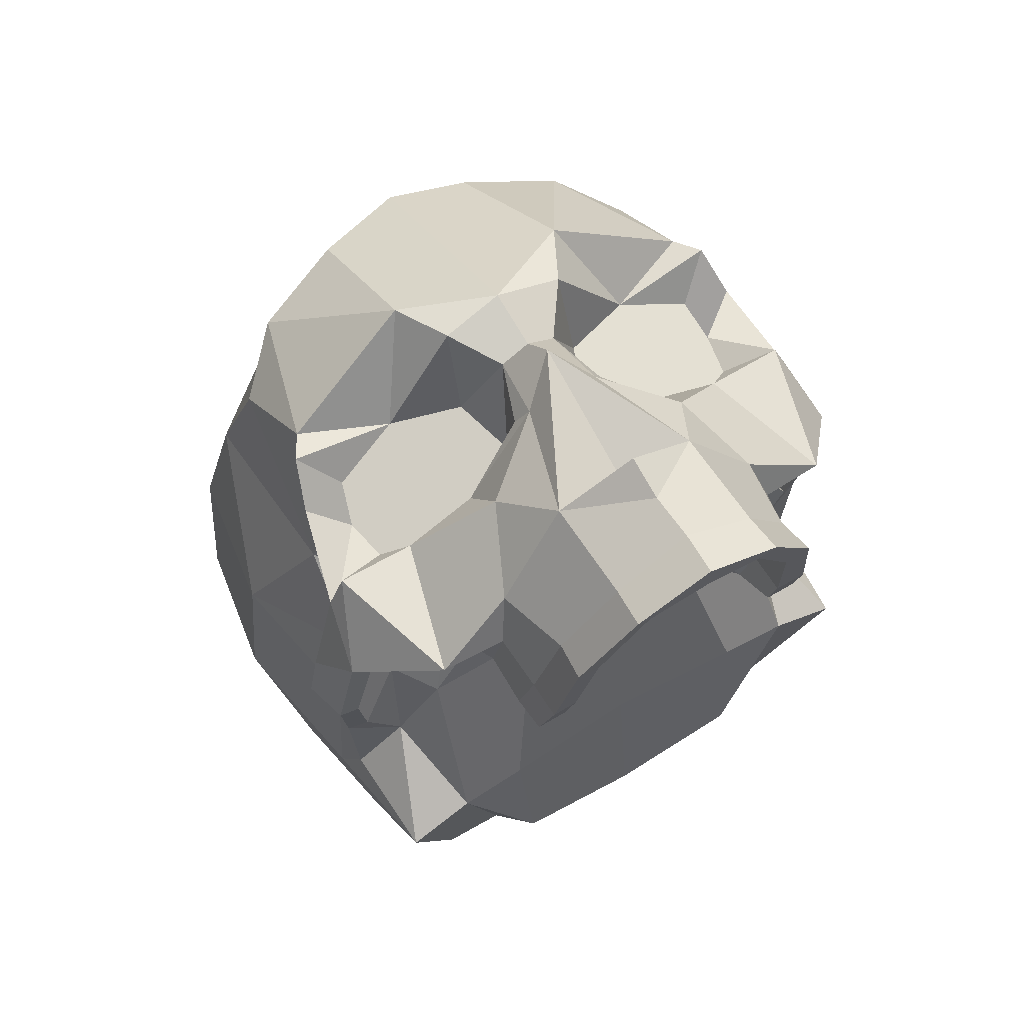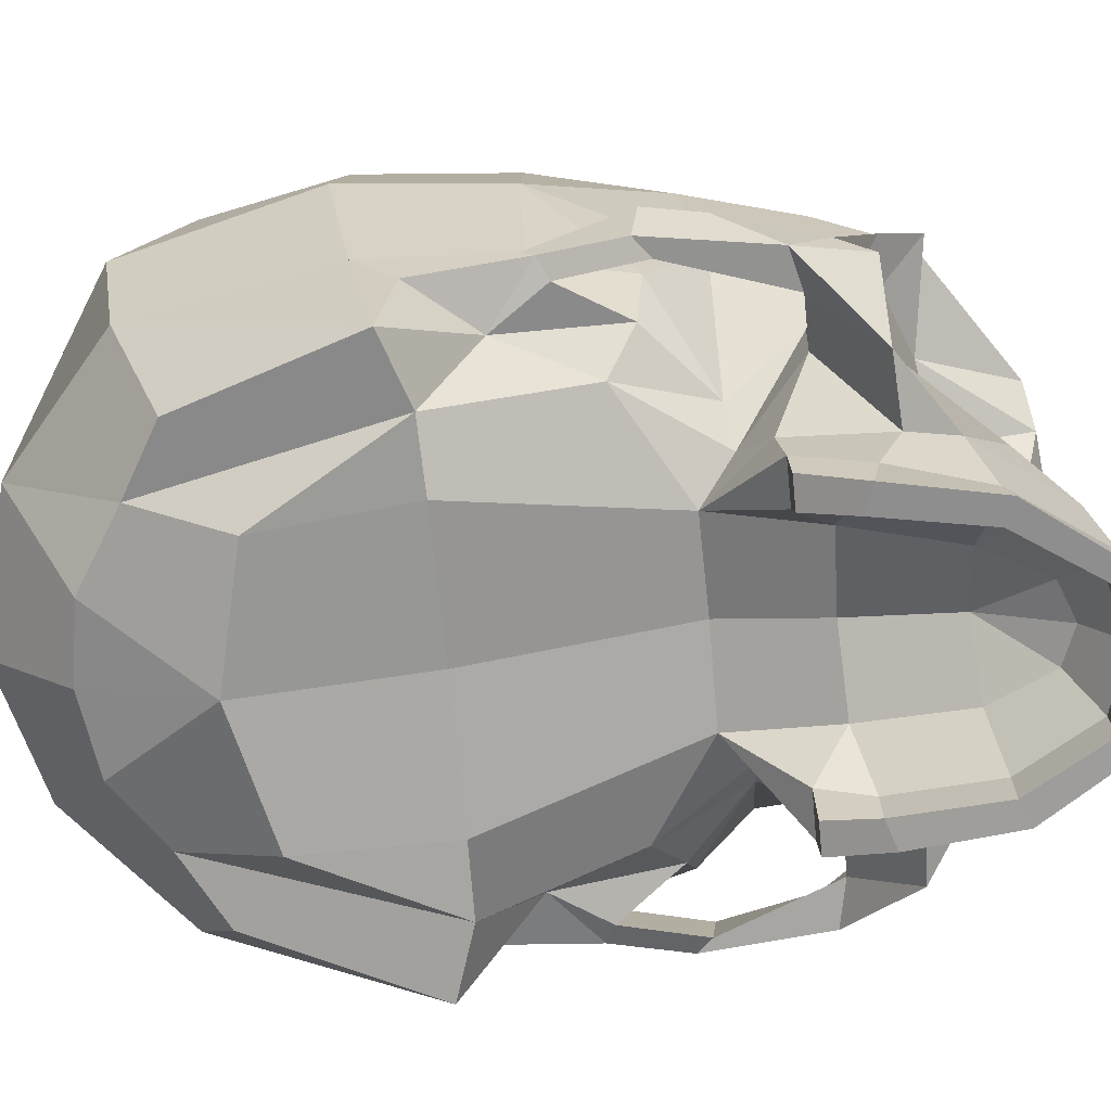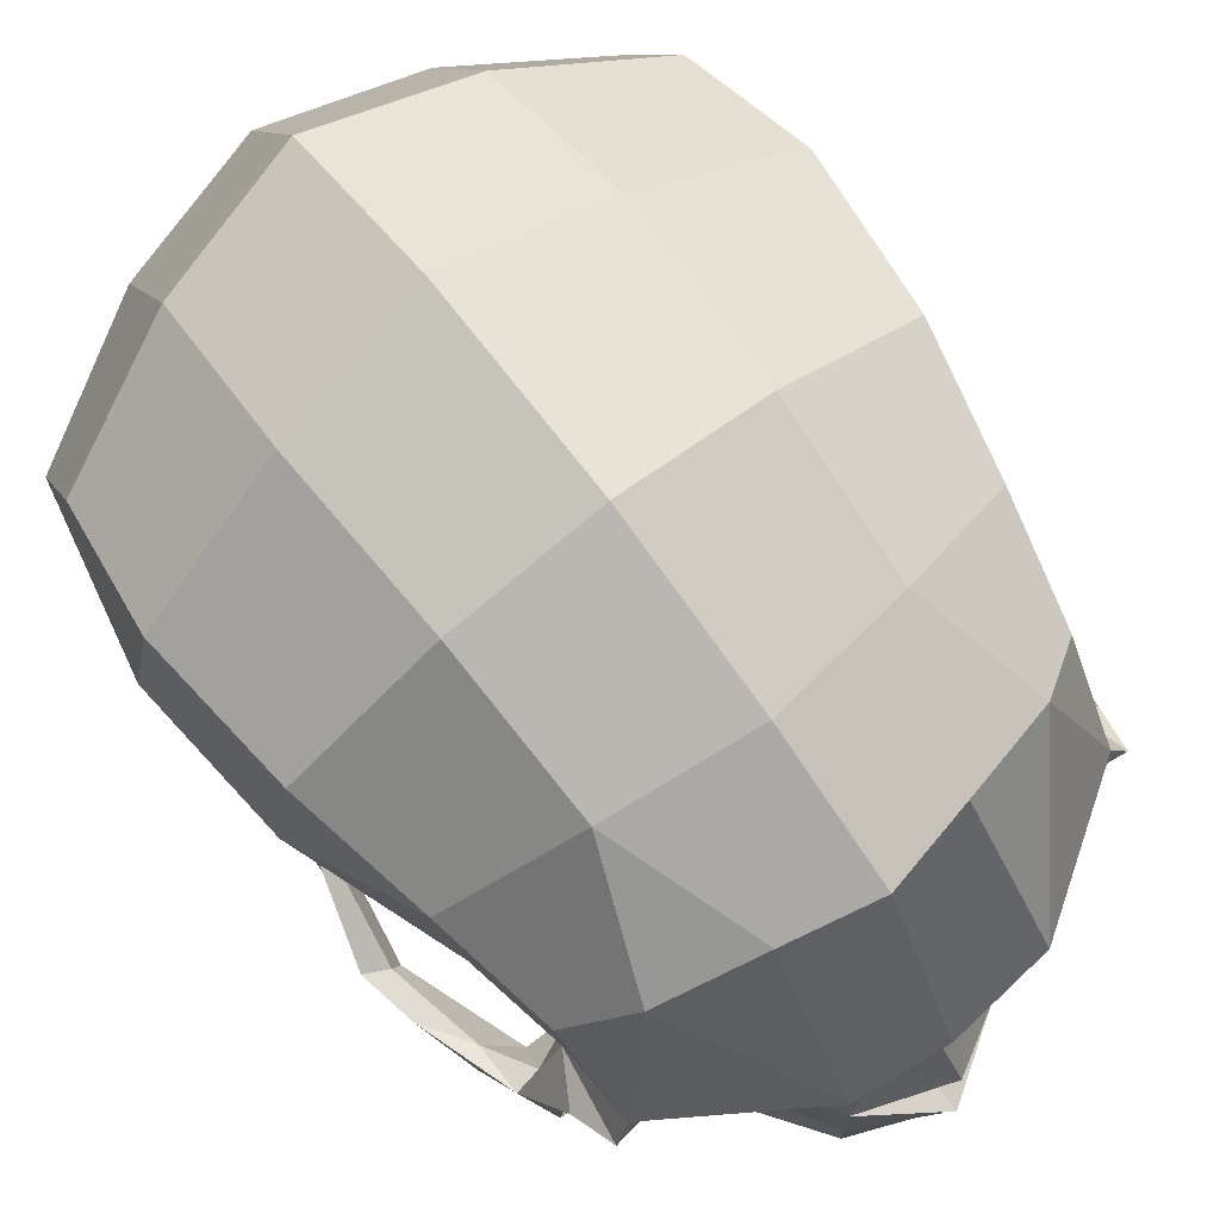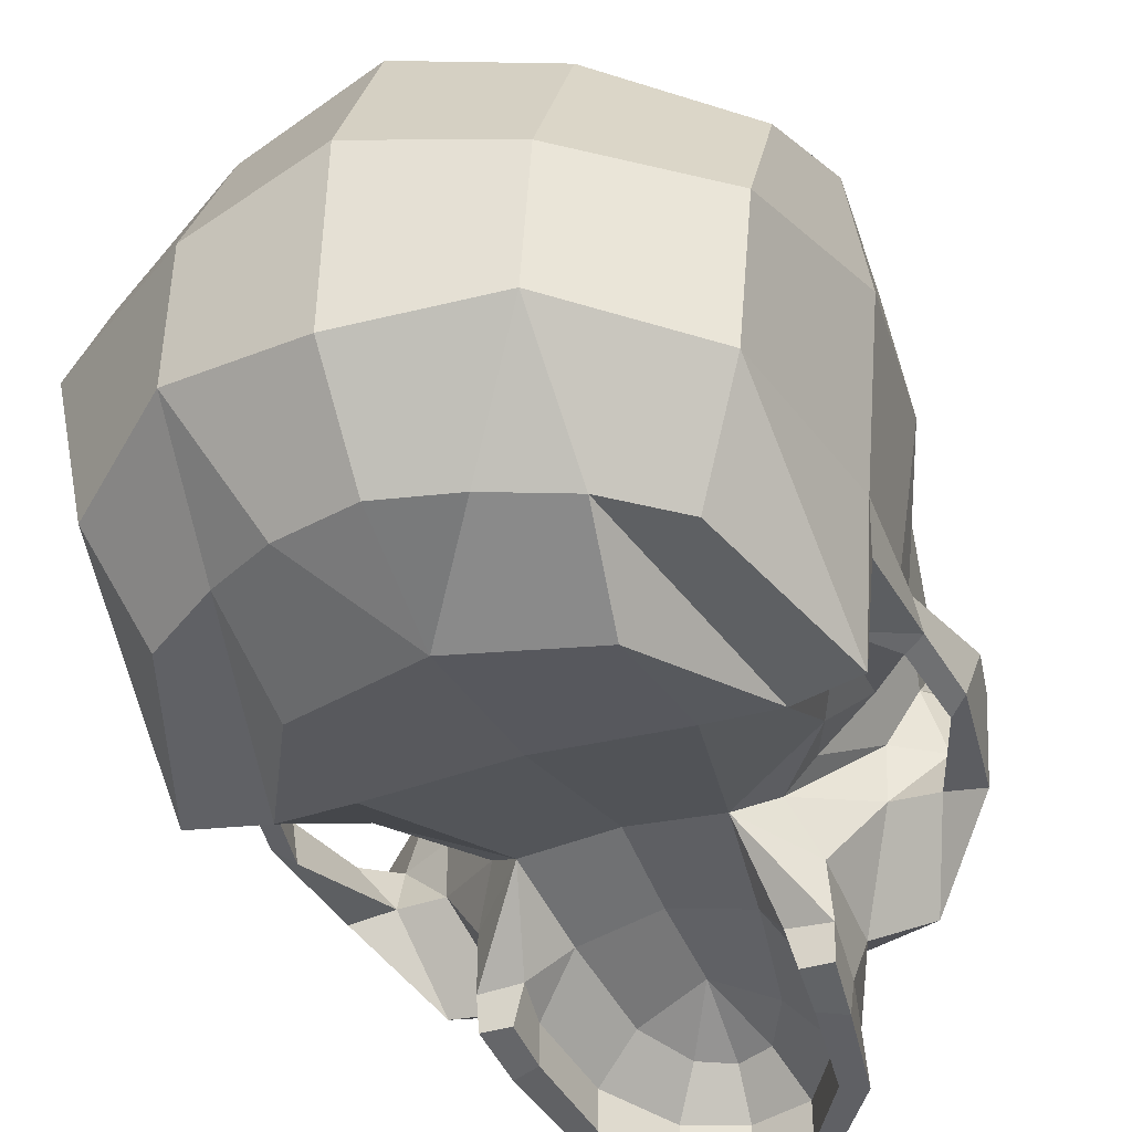
<metadata>
{"format":"obj","ext":"obj","renderer":"f3d","projection":"perspective","resolution":1024,"background":"white","views":[{"elev":62.3,"azim":-31.2,"up":"+Z"},{"elev":-70.6,"azim":-84.4,"up":"+Y"},{"elev":78.0,"azim":-37.3,"up":"+Y"},{"elev":-37.4,"azim":-157.8,"up":"+Y"}]}
</metadata>
<code>
o Cube.001
v 0.4541 -0.751 0.3427
v 0.5336 -0.6362 0.06167
v 0.2552 -0.8879 0.7676
v 0.2879 -0.8686 0.5848
v 0.4532 -0.1055 0.3645
v 0.1494 -0.9159 0.751
v 0.159 -0.9059 0.8559
v 0.1491 -0.5132 0.8901
v 0.3393 -0.861 0.628
v 0.4701 -0.6655 0.06299
v 0.3201 -0.5708 0.4956
v 0.2494 -0.6664 0.7564
v 0.1377 -0.6908 0.8483
v 0.2904 -0.6274 0.6019
v 0.3137 -0.4934 0.3513
v 0.2758 -0.4886 0.7178
v 0.311 -0.4563 0.5157
v 0.4847 -0.1014 0.3976
v 0.5948 -0.07714 0.08059
v 0.5006 -0.07883 0.0136
v 0.5789 -0.07694 0.01062
v 0.2597 -0.556 0.7362
v 0.1497 -0.5806 0.8863
v 0.3144 -0.5078 0.5265
v 0.3741 -0.5141 0.3962
v 0.529 -0.2422 0.2295
v 0.4762 -0.2422 0.2295
v 0.4431 -0.5323 0.3732
v 0.2935 -0.4592 0.3768
v 0.3311 -0.4642 0.3909
v 0.3224 -0.4223 0.3957
v 0.2748 -0.4224 0.4047
v 0.1301 -0.5095 0.8567
v 0.2206 -0.4894 0.706
v 0.2534 -0.4627 0.506
v 0.1301 -0.5752 0.8559
v 0.2249 -0.5551 0.7052
v 0.2534 -0.5284 0.5052
v 0.3996 -0.7667 0.3135
v 0 -0.9115 0.8799
v -0.4541 -0.751 0.3427
v 0 -0.9211 0.7996
v -0.5336 -0.6362 0.06167
v -0.2552 -0.8879 0.7676
v -0.2879 -0.8686 0.5848
v 0 -0.5185 0.9388
v -0.4532 -0.1055 0.3645
v -0.1494 -0.9159 0.751
v -0.159 -0.9059 0.8559
v -0.1491 -0.5132 0.8901
v -0.3393 -0.861 0.628
v -0.4701 -0.6655 0.06299
v 0 -0.6984 0.8948
v -0.3201 -0.5708 0.4956
v -0.2494 -0.6664 0.7564
v -0.1377 -0.6908 0.8483
v -0.2904 -0.6274 0.6019
v -0.3137 -0.4934 0.3513
v -0.2758 -0.4886 0.7178
v -0.311 -0.4563 0.5157
v -0.4847 -0.1014 0.3976
v -0.5948 -0.07714 0.08059
v -0.5006 -0.07883 0.0136
v -0.5789 -0.07694 0.01062
v -0.2597 -0.556 0.7362
v -0.1497 -0.5806 0.8863
v -0.3144 -0.5078 0.5265
v 0 -0.5862 0.928
v -0.3741 -0.5141 0.3962
v -0.529 -0.2422 0.2295
v -0.4762 -0.2422 0.2295
v -0.4431 -0.5323 0.3732
v -0.2935 -0.4592 0.3768
v -0.3311 -0.4642 0.3909
v -0.3224 -0.4223 0.3957
v -0.2748 -0.4224 0.4047
v 0 -0.5137 0.8943
v -0.1301 -0.5095 0.8567
v -0.2206 -0.4894 0.706
v -0.2534 -0.4627 0.506
v 0 -0.5794 0.8935
v -0.1301 -0.5752 0.8559
v -0.2249 -0.5551 0.7052
v -0.2534 -0.5284 0.5052
v 0 -0.8593 0.8984
v -0.3996 -0.7667 0.3135
f 26 28 2
f 36 37 4 6
f 19 2 21
f 13 7 3 12
f 20 21 2 10
f 53 85 7 13
f 42 6 7 40
f 12 3 9 14
f 24 22 12 14
f 68 53 13 23
f 23 13 12 22
f 15 25 18 5
f 39 10 2 1
f 42 81 36 6
f 37 38 4
f 15 10 39
f 15 20 10
f 8 23 22 16
f 46 68 23 8
f 17 16 22 24
f 9 25 11
f 25 9 28
f 25 15 29 30
f 19 26 2
f 27 5 18 26
f 20 27 26 19
f 21 20 19
f 11 24 14
f 27 15 5
f 15 27 20
f 14 9 11
f 18 25 28
f 9 1 28
f 18 28 26
f 28 1 2
f 4 9 3 6
f 30 24 11
f 17 24 30 31
f 29 32 31 30
f 46 8 33 77
f 8 16 34 33
f 16 17 35 34
f 17 31 32 35
f 33 34 37 36
f 77 33 36 81
f 34 35 38 37
f 35 32 29 38
f 38 29 15
f 7 6 3
f 7 85 40
f 25 30 11
f 4 39 1 9
f 15 39 4 38
f 70 43 72
f 82 48 45 83
f 62 64 43
f 56 55 44 49
f 63 52 43 64
f 53 56 49 85
f 42 40 49 48
f 55 57 51 44
f 67 57 55 65
f 68 66 56 53
f 66 65 55 56
f 58 47 61 69
f 86 41 43 52
f 42 48 82 81
f 83 45 84
f 58 86 52
f 58 52 63
f 50 59 65 66
f 46 50 66 68
f 60 67 65 59
f 51 54 69
f 69 72 51
f 69 74 73 58
f 62 43 70
f 71 70 61 47
f 63 62 70 71
f 64 62 63
f 54 57 67
f 71 47 58
f 58 63 71
f 57 54 51
f 61 72 69
f 51 72 41
f 61 70 72
f 72 43 41
f 45 48 44 51
f 74 54 67
f 60 75 74 67
f 73 74 75 76
f 46 77 78 50
f 50 78 79 59
f 59 79 80 60
f 60 80 76 75
f 78 82 83 79
f 77 81 82 78
f 79 83 84 80
f 80 84 73 76
f 84 58 73
f 49 44 48
f 49 40 85
f 69 54 74
f 45 51 41 86
f 58 84 45 86
o Cube
v 0.614 0.000112 -8.6e-05
v 0.5587 0 -0.6846
v 0.5985 0.6824 0
v 0.4943 0.5596 0.511
v 0.4559 -0.2205 -0.5914
v 0.6001 0.5401 -0.5933
v 0.6493 0.0018 0.3156
v 0.5421 0.6375 0.2756
v 0.6291 -0.001061 -0.279
v 0.6316 0.6594 -0.3177
v 0.6472 0.3701 0
v 0.5999 0.278 -0.7238
v 0.4836 0.1766 0.5087
v 0.5242 0.238 0.3149
v 0.6797 0.369 -0.3327
v 0.2977 0.02035 -0.9111
v 0.3011 0.9005 -1.6e-05
v 0.3117 -0.1957 -0.6766
v 0.3074 0.6758 -0.7166
v 0.3771 0.675 0.5783
v 0.2873 0.8289 0.3346
v 0.3181 0.8485 -0.3805
v 0.2797 -0.3259 -0.4752
v 0.2931 0.2627 0.6597
v 0.3061 0.3446 -0.8854
v 0.2782 -0.476 0.732
v 0.5798 -0.07611 0.0486
v 0.6215 -0.05999 0.02847
v 0.3026 -0.2302 0.6838
v 0.6103 -0.1094 0.4346
v 0.4675 -0.2634 0.5767
v 0.5392 0.1983 0.604
v 0.0986 0.09612 0.6267
v 0.5835 0.02323 0.5144
v 0.1633 -0.2169 -0.7709
v 0.1789 0.7486 0.625
v 0.1961 0.3903 0.8614
v 0.08009 0.03856 0.8518
v 0.1555 -0.1986 0.872
v 0.06237 0.1747 0.8307
v 0.3869 0.01875 0.5884
v 0.4455 -0.2915 -0.1774
v 0.4395 0.2181 0.6043
v 0.3325 -0.2716 0.5838
v 0.4594 0.1472 0.5437
v 0.5311 0.02367 0.5051
v 0.3129 -0.4462 0.5206
v 0.5453 0.05001 0.1982
v 0.604 -0.05801 -0.1963
v 0.5913 -0.2976 -0.2261
v 0.136 0.2753 0.8669
v 0.4421 0.05636 0.5386
v 0.2966 -0.2854 -0.175
v 0.3252 -0.218 0.3838
v 0.3268 -0.411 0.3988
v 0.2685 -0.3937 0.7191
v 0.1558 -0.4155 0.8867
v 0.3173 -0.372 0.5357
v 0.3314 -0.3356 0.3954
v 0.1427 0.2158 0.6677
v 0.5136 0.2746 0.6906
v 0.2367 0.01779 0.6584
v 0.2276 -0.07022 0.7761
v 0.1614 -0.498 0.8942
v 0.5229 -0.08351 0.4558
v 0.5018 -0.08285 -0.06425
v 0.625 -0.006512 0.2231
v 0.5908 0.03165 0.008112
v 0.5854 -0.004208 0.411
v 0.4262 0.0431 0.4619
v 0.4225 -0.07933 0.4568
v 0.4894 -0.04161 0.1822
v 0.6075 -0.1031 0.2166
v 0.2739 -0.1123 0.3237
v 0.6712 0.000956 0.2007
v 0.6445 -0.08443 0.1848
v 0.1046 0.05567 0.8059
v 0.4155 -0.1178 0.1237
v 0.5513 0.02064 0.5892
v 0.3433 -0.05125 0.3117
v 0.197 -0.1679 0.2538
v 0.2618 -0.411 0.3988
v 0.2401 -0.3297 0.3961
v 0.4788 0.335 0.6756
v 0.2273 -0.4714 0.7116
v 0.255 -0.4386 0.5012
v 0.128 -0.4904 0.8665
v 0.2273 -0.3855 0.7116
v 0.255 -0.3528 0.5012
v 0.128 -0.4045 0.8665
v 0.1735 -0.2342 0.4691
v 0.1394 -0.2961 0.6832
v 0.07613 -0.3115 0.8094
v 0 -0.02193 -0.9766
v -0.614 0.000112 -8.6e-05
v 0 0.101 0.9383
v 0 0.9792 0
v 0 -0.2057 -0.7981
v 0 0.7298 -0.7942
v -0.5587 0 -0.6846
v -0.5985 0.6824 0
v 0 0.7742 0.6653
v -0.4943 0.5596 0.511
v -0.4559 -0.2205 -0.5914
v -0.6001 0.5401 -0.5933
v -0.6493 0.0018 0.3156
v 0 0.9029 0.3764
v -0.5421 0.6375 0.2756
v -0.6291 -0.001061 -0.279
v 0 -0.3163 -0.5435
v 0 0.9236 -0.436
v -0.6316 0.6594 -0.3177
v 0 0.3896 -0.961
v -0.6472 0.3701 0
v 0 0.2983 0.8829
v -0.5999 0.278 -0.7238
v -0.4836 0.1766 0.5087
v -0.5242 0.238 0.3149
v -0.6797 0.369 -0.3327
v -0.2977 0.02035 -0.9111
v -0.3011 0.9005 -1.6e-05
v -0.3117 -0.1957 -0.6766
v -0.3074 0.6758 -0.7166
v -0.3771 0.675 0.5783
v -0.2873 0.8289 0.3346
v -0.3181 0.8485 -0.3805
v -0.2797 -0.3259 -0.4752
v -0.2931 0.2627 0.6597
v -0.3061 0.3446 -0.8854
v -0.2782 -0.476 0.732
v -0.5798 -0.07611 0.0486
v 0 -0.3085 0.9528
v -0.6215 -0.05999 0.02847
v -0.3026 -0.2302 0.6838
v -0.6103 -0.1094 0.4346
v -0.4675 -0.2634 0.5767
v -0.5392 0.1983 0.604
v 0 0.1762 0.8586
v -0.0986 0.09612 0.6267
v -0.5835 0.02323 0.5144
v -0.1633 -0.2169 -0.7709
v -0.1789 0.7486 0.625
v -0.1961 0.3903 0.8614
v -0.08009 0.03856 0.8518
v -0.1555 -0.1986 0.872
v -0.06237 0.1747 0.8307
v -0.3869 0.01875 0.5884
v -0.4455 -0.2915 -0.1774
v -0.4395 0.2181 0.6043
v -0.3325 -0.2716 0.5838
v -0.4594 0.1472 0.5437
v -0.5311 0.02367 0.5051
v -0.3129 -0.4462 0.5206
v -0.5453 0.05001 0.1982
v -0.604 -0.05801 -0.1963
v -0.5913 -0.2976 -0.2261
v -0.136 0.2753 0.8669
v -0.4421 0.05636 0.5386
v -0.2966 -0.2854 -0.175
v -0.3252 -0.218 0.3838
v -0.3268 -0.411 0.3988
v 0 -0.4134 0.9668
v -0.2685 -0.3937 0.7191
v -0.1558 -0.4155 0.8867
v -0.3173 -0.372 0.5357
v -0.3314 -0.3356 0.3954
v 0 -0.2202 0.9771
v 0 -0.2102 0.8317
v -0.1427 0.2158 0.6677
v -0.5136 0.2746 0.6906
v -0.2367 0.01779 0.6584
v -0.2276 -0.07022 0.7761
v -0.1614 -0.498 0.8942
v 0 -0.4996 0.9585
v -0.5229 -0.08351 0.4558
v -0.5018 -0.08285 -0.06425
v 0 -0.2673 -0.175
v -0.625 -0.006512 0.2231
v -0.5908 0.03165 0.008112
v -0.5854 -0.004208 0.411
v -0.4262 0.0431 0.4619
v -0.4225 -0.07933 0.4568
v -0.4894 -0.04161 0.1822
v -0.6075 -0.1031 0.2166
v -0.2739 -0.1123 0.3237
v -0.6712 0.000956 0.2007
v -0.6445 -0.08443 0.1848
v -0.1046 0.05567 0.8059
v -0.4155 -0.1178 0.1237
v -0.5513 0.02064 0.5892
v -0.3433 -0.05125 0.3117
v -0.197 -0.1679 0.2538
v -0.2618 -0.411 0.3988
v -0.2401 -0.3297 0.3961
v 0 -0.1479 0.2562
v -0.4788 0.335 0.6756
v -0.2273 -0.4714 0.7116
v -0.255 -0.4386 0.5012
v -0.128 -0.4904 0.8665
v 0 -0.4985 0.902
v -0.2273 -0.3855 0.7116
v -0.255 -0.3528 0.5012
v -0.128 -0.4045 0.8665
v 0 -0.4126 0.902
v -0.1735 -0.2342 0.4691
v -0.1394 -0.2961 0.6832
v -0.07613 -0.3115 0.8094
v 0 -0.3182 0.8384
v 0 -0.1959 0.4642
v 0 -0.2248 0.6783
f 125 182 254
f 253 125 254
f 231 254 182
f 253 254 231
f 214 235 237 244 233 257 225 255
f 110 146 119 148 127 138 131 129
f 111 105 92 98
f 102 88 91 104
f 88 136 91
f 101 98 92 96
f 132 156 99
f 128 104 91 136
f 108 96 92 105
f 107 106 90 94
f 103 107 94 89
f 167 281 263 139
f 97 89 94
f 103 89 96 108
f 97 101 96 89
f 101 95 88 98
f 102 111 98 88
f 107 122 106
f 196 121 104 109
f 147 170 110
f 102 104 121
f 140 157 130
f 161 93 116 162
f 116 120 165
f 114 113 152
f 116 117 151
f 143 248 260 150
f 114 162 159 113
f 182 124 126 224
f 142 143 150 112
f 253 218 125
f 199 185 105 111
f 180 102 121 184
f 201 123 122 188
f 196 184 121
f 197 108 105 185
f 193 188 122 107
f 183 193 107 103
f 183 103 108 197
f 201 137 123
f 180 199 111 102
f 109 139 263 196
f 109 128 139
f 109 104 128
f 120 93 155
f 137 126 146
f 124 182 125
f 131 165 120 118
f 142 144 130 115
f 87 161 162 114
f 87 95 154
f 100 134 97
f 135 114 152
f 95 135 136
f 136 135 152
f 136 152 128
f 88 95 136
f 224 126 137 201
f 126 124 163
f 158 152 113
f 147 118 99
f 144 133 141 145
f 130 144 145 140
f 112 133 144 142
f 115 125 143 142
f 125 218 248 143
f 110 137 146
f 126 119 146
f 148 149 127
f 115 149 125
f 149 148 124
f 127 149 115 117
f 135 95 87 114
f 132 120 155
f 94 90 100
f 116 93 120
f 90 170 99 100
f 115 130 117
f 162 116 151 159
f 152 164 128
f 156 160 166
f 156 132 157
f 155 153 159 151
f 132 155 151
f 154 134 158 113
f 153 154 113 159
f 161 153 155 93
f 87 154 153 161
f 134 154 97
f 170 147 99
f 157 140 160
f 157 151 117 130
f 125 149 124
f 148 119 163
f 124 148 163
f 119 126 163
f 95 101 97 154
f 100 97 94
f 158 166 164
f 152 158 164
f 120 132 99 118
f 110 129 147
f 157 132 151
f 131 138 165
f 165 138 127
f 117 116 165
f 117 165 127
f 160 156 157
f 156 166 100 99
f 158 134 166
f 166 134 100
f 166 160 164
f 167 164 160
f 140 167 160
f 164 167 139 128
f 140 145 167
f 169 167 145
f 168 169 145 141
f 123 137 110
f 170 123 110
f 90 106 170
f 112 150 173 171
f 150 260 286 173
f 141 133 172 168
f 133 112 171 172
f 172 171 174 175
f 173 286 290 176
f 171 173 176 174
f 168 172 175 169
f 169 175 177
f 176 290 294 179
f 175 174 178 177
f 174 176 179 178
f 177 178 296 295
f 178 179 296
f 179 294 296
f 169 177 167
f 167 177 295 281
f 118 147 129 131
f 123 170 106
f 122 123 106
f 215 202 191 209
f 206 208 190 186
f 186 190 242
f 205 198 191 202
f 238 203 267
f 234 242 190 208
f 212 209 191 198
f 211 194 189 210
f 207 187 194 211
f 278 245 263 281
f 200 194 187
f 207 212 198 187
f 200 187 198 205
f 205 202 186 195
f 206 186 202 215
f 211 210 228
f 196 213 208 227
f 256 214 282
f 206 227 208
f 246 236 268
f 272 273 221 192
f 221 276 226
f 219 262 217
f 221 261 222
f 250 259 260 248
f 219 217 270 273
f 182 224 232 230
f 249 216 259 250
f 253 231 218
f 199 215 209 185
f 180 184 227 206
f 201 188 228 229
f 196 227 184
f 197 185 209 212
f 193 211 228 188
f 183 207 211 193
f 183 197 212 207
f 201 229 243
f 180 206 215 199
f 213 196 263 245
f 213 245 234
f 213 234 208
f 226 266 192
f 243 255 232
f 230 231 182
f 237 223 226 276
f 249 220 236 251
f 181 219 273 272
f 181 265 195
f 204 200 240
f 241 262 219
f 195 242 241
f 242 262 241
f 242 234 262
f 186 242 195
f 224 201 243 232
f 232 274 230
f 269 217 262
f 256 203 223
f 251 252 247 239
f 236 246 252 251
f 216 249 251 239
f 220 249 250 231
f 231 250 248 218
f 214 255 243
f 232 255 225
f 257 233 258
f 220 231 258
f 258 230 257
f 233 222 220 258
f 241 219 181 195
f 238 266 226
f 194 204 189
f 221 226 192
f 189 204 203 282
f 220 222 236
f 273 270 261 221
f 262 234 275
f 267 277 271
f 267 268 238
f 266 261 270 264
f 238 261 266
f 265 217 269 240
f 264 270 217 265
f 272 192 266 264
f 181 272 264 265
f 240 200 265
f 282 203 256
f 268 271 246
f 268 236 222 261
f 231 230 258
f 257 274 225
f 230 274 257
f 225 274 232
f 195 265 200 205
f 204 194 200
f 269 275 277
f 262 275 269
f 226 223 203 238
f 214 256 235
f 268 261 238
f 237 276 244
f 276 233 244
f 222 276 221
f 222 233 276
f 271 268 267
f 267 203 204 277
f 269 277 240
f 277 204 240
f 277 275 271
f 278 271 275
f 246 271 278
f 275 234 245 278
f 246 278 252
f 280 252 278
f 279 247 252 280
f 229 214 243
f 282 214 229
f 189 282 210
f 216 283 285 259
f 259 285 286 260
f 247 279 284 239
f 239 284 283 216
f 284 288 287 283
f 285 289 290 286
f 283 287 289 285
f 279 280 288 284
f 280 291 288
f 289 293 294 290
f 288 291 292 287
f 287 292 293 289
f 291 295 296 292
f 292 296 293
f 293 296 294
f 280 278 291
f 278 281 295 291
f 223 237 235 256
f 229 210 282
f 228 210 229

</code>
